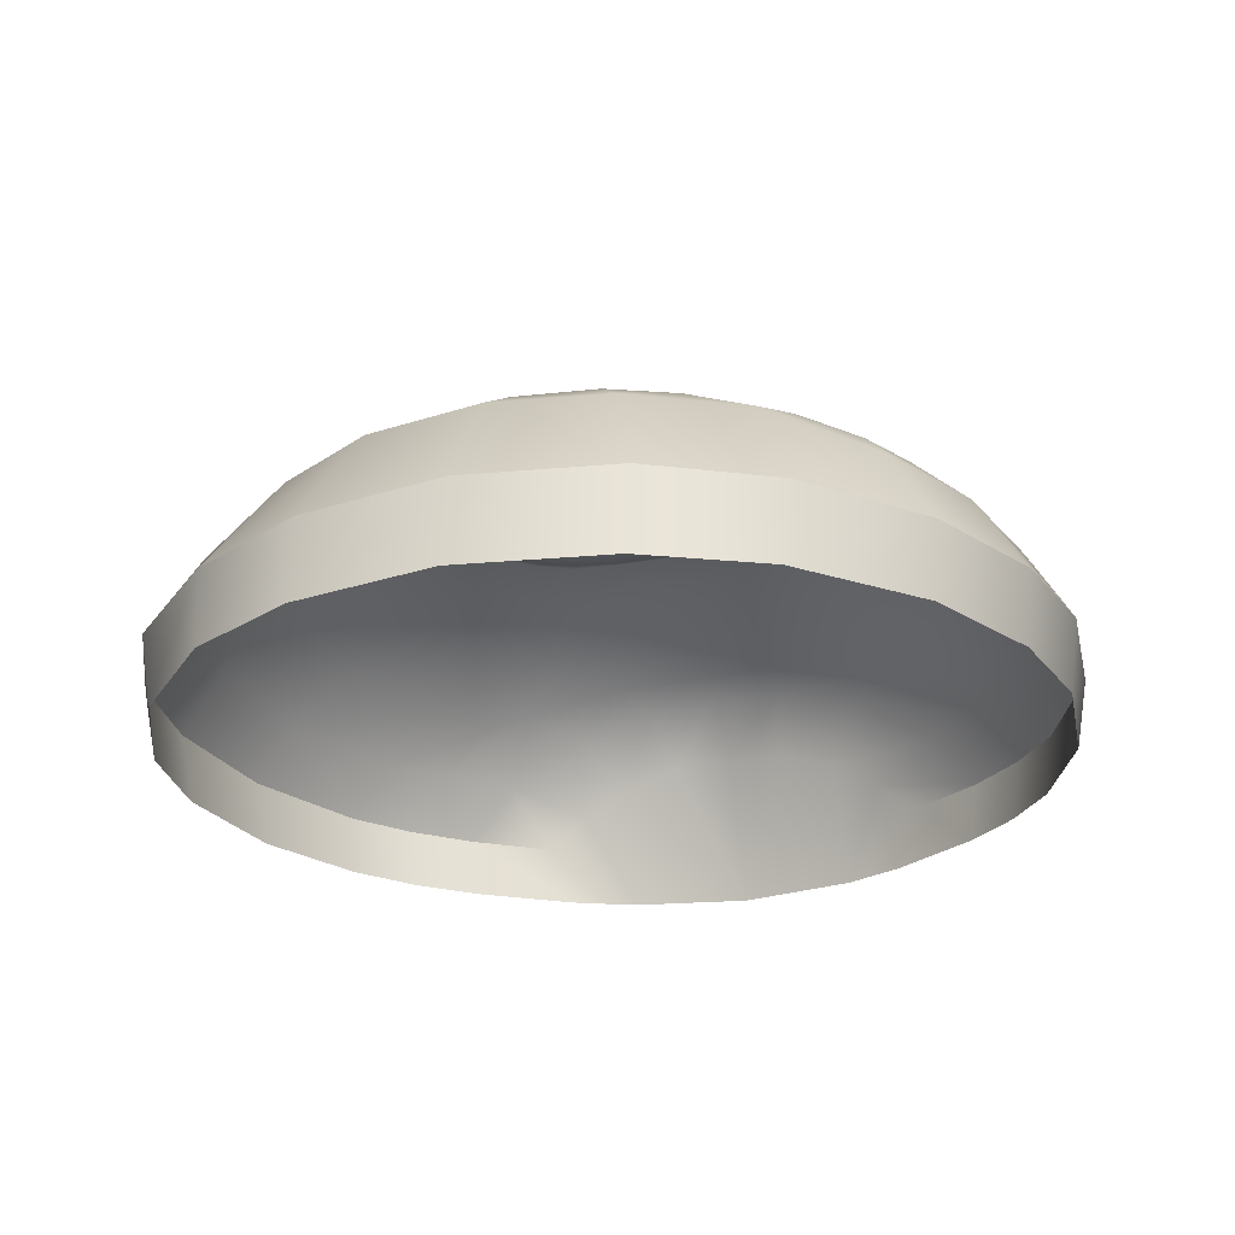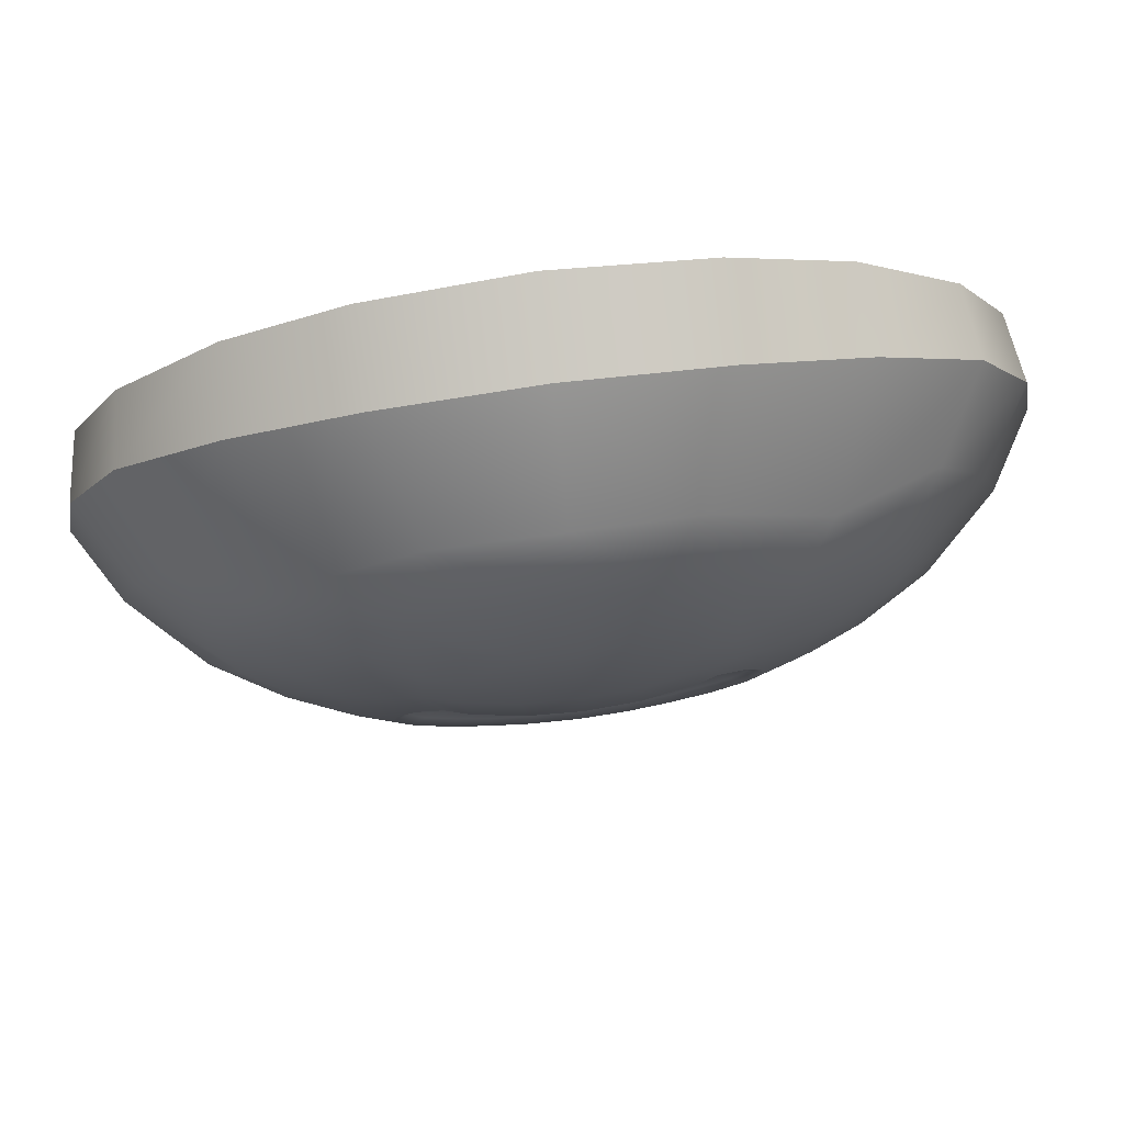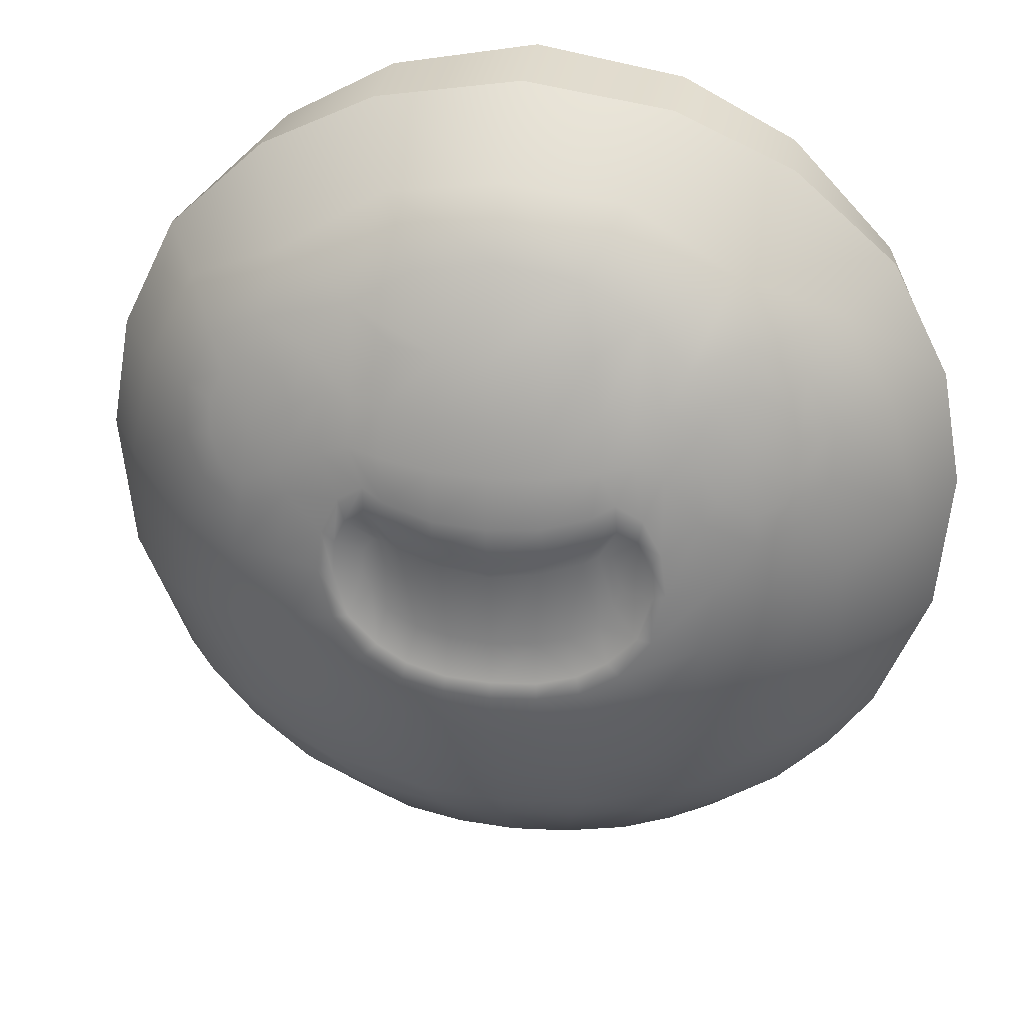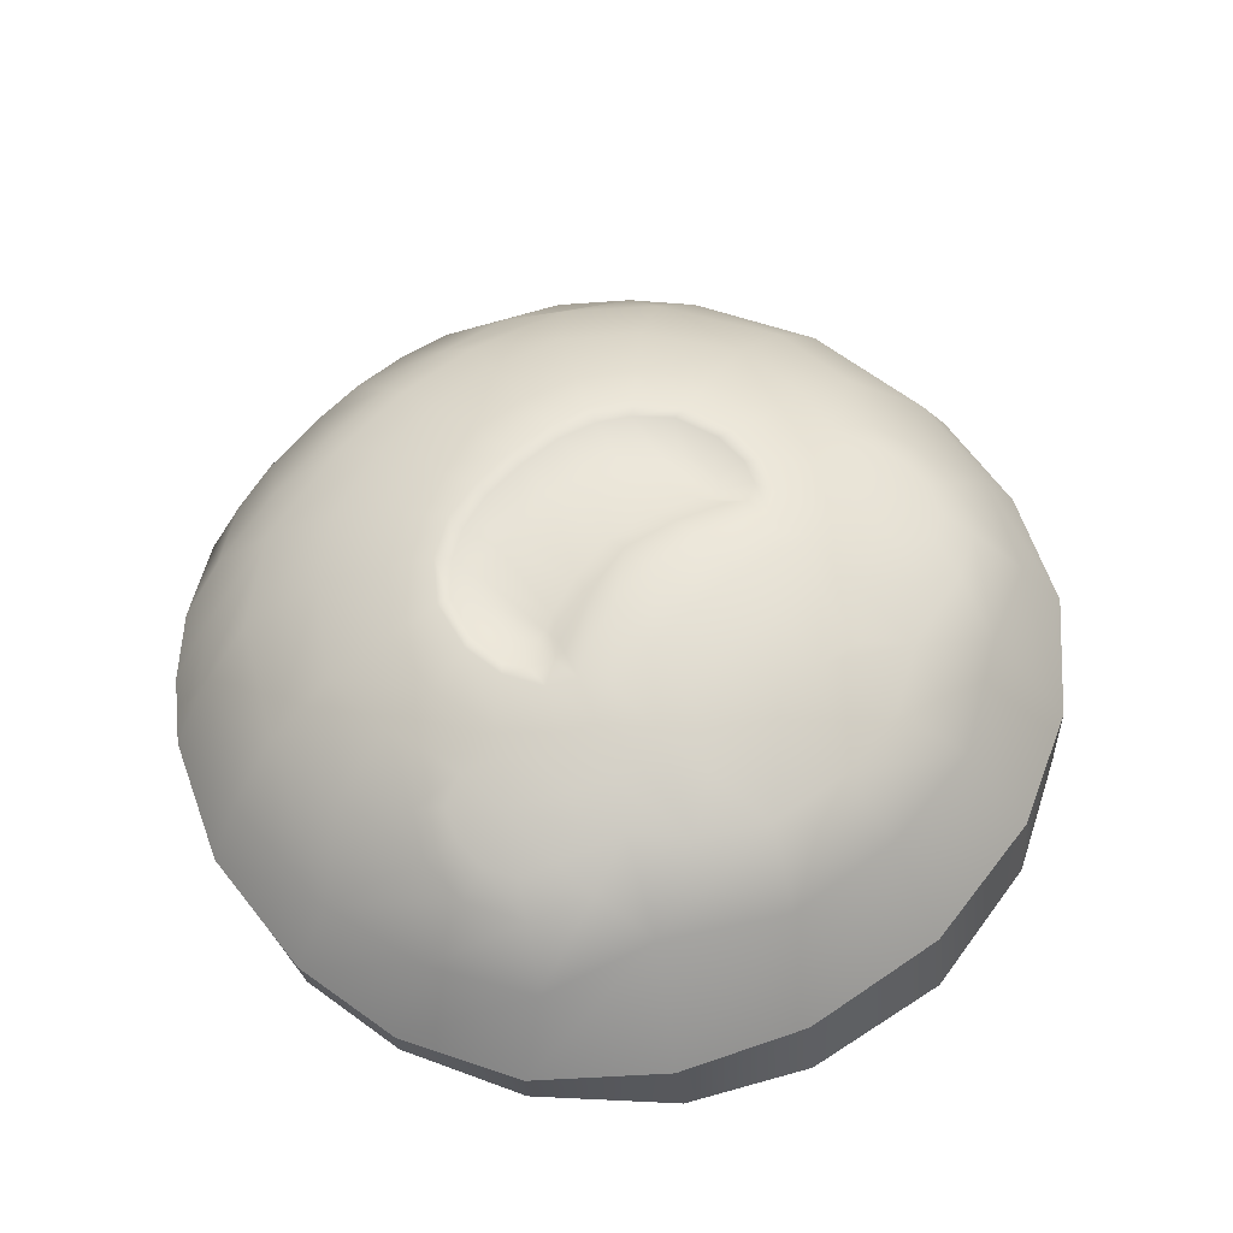
<metadata>
{"format":"obj","ext":"obj","renderer":"f3d","projection":"perspective","resolution":1024,"background":"white","views":[{"elev":-24.5,"azim":-161.5,"up":"+Z"},{"elev":79.4,"azim":-7.4,"up":"+Y"},{"elev":25.5,"azim":10.0,"up":"+Y"},{"elev":59.6,"azim":136.2,"up":"+Z"}]}
</metadata>
<code>
g switch_face
v -0.2847 0.8095 1.432
v -7.478e-09 0.8601 1.432
v -2.975e-08 0.8347 1.601
v -0.2868 0.7898 1.597
v -0.5147 0.6829 1.586
v -0.5017 0.6959 1.432
v -0.7105 0.5059 1.569
v -0.6961 0.4902 1.432
v -0.8209 0.2857 1.563
v -0.8038 0.2631 1.432
v -0.8591 0.06452 1.563
v -0.8396 0.04541 1.432
v -0.8311 -0.2067 1.559
v -0.8078 -0.2156 1.432
v -0.7268 -0.4457 1.555
v -0.7131 -0.4302 1.432
v -0.6264 -0.5473 1.432
v -0.6416 -0.5571 1.553
v -0.5377 -0.6549 1.552
v -0.5266 -0.6423 1.432
v -0.4497 -0.6442 1.659
v -0.5377 -0.6549 1.552
v -0.6416 -0.5571 1.553
v -0.5593 -0.5463 1.668
v -0.2966 -0.6369 1.755
v -0.6512 -0.449 1.661
v -0.7268 -0.4457 1.555
v -0.8311 -0.2067 1.559
v -0.3827 -0.5564 1.781
v -0.1395 -0.6405 1.794
v -0.5324 -0.4402 1.772
v -0.7606 -0.2165 1.671
v -0.8591 0.06452 1.563
v -0.169 -0.5861 1.828
v 7.278e-10 -0.6458 1.801
v -0.651 -0.2196 1.782
v -0.7771 0.06112 1.7
v -0.8209 0.2857 1.563
v 6.285e-08 -0.5956 1.836
v 0.1395 -0.6405 1.794
v -0.6507 -0.03077 1.816
v -0.727 0.2726 1.713
v -0.7105 0.5059 1.569
v 0.169 -0.5861 1.828
v 0.2966 -0.6369 1.755
v 0.3827 -0.5564 1.781
v 0.4497 -0.6442 1.659
v -0.6246 0.4564 1.725
v -0.5147 0.6829 1.586
v 0.5593 -0.5463 1.668
v 0.5377 -0.6549 1.552
v 0.6416 -0.5571 1.553
v 0.7268 -0.4457 1.555
v 0.6512 -0.449 1.661
v 0.7606 -0.2165 1.671
v 0.8311 -0.2067 1.559
v 0.7771 0.06112 1.7
v 0.8591 0.06452 1.563
v 0.5324 -0.4402 1.772
v -0.4301 0.5466 1.802
v -0.2868 0.7898 1.597
v 0.727 0.2726 1.713
v 0.8209 0.2857 1.563
v 0.651 -0.2196 1.782
v 0.6246 0.4564 1.725
v 0.7105 0.5059 1.569
v 0.4301 0.5466 1.802
v 0.5147 0.6829 1.586
v 0.2236 0.6698 1.797
v 0.1563 0.5497 1.883
v 0.2868 0.7898 1.597
v -2.975e-08 0.8347 1.601
v 3.05e-08 0.6997 1.803
v -0.2236 0.6698 1.797
v -0.2769 0.4803 1.889
v -1.087e-09 0.572 1.883
v -0.1563 0.5497 1.883
v -0.1001 0.4109 1.943
v 2.569e-08 0.408 1.949
v -0.4619 0.4248 1.846
v -0.5679 0.37 1.809
v -0.6227 0.2645 1.807
v -0.6238 0.1667 1.827
v -0.5826 0.09248 1.859
v -0.5358 0.3109 1.849
v -0.5659 0.2494 1.847
v -0.4793 0.2197 1.896
v -0.5651 0.186 1.859
v -0.4743 0.3445 1.868
v -0.5436 0.1352 1.878
v -0.4986 0.05747 1.903
v -0.4077 0.3289 1.9
v -0.3584 0.393 1.899
v -0.5217 -0.04257 1.891
v -0.3956 0.1084 1.941
v -0.49 0.1146 1.904
v -0.3844 0.2793 1.921
v -0.4229 0.1489 1.928
v -0.3851 0.2154 1.932
v -0.3174 0.3189 1.931
v -0.3243 0.2026 1.952
v -0.265 0.3142 1.946
v -0.2692 0.2262 1.962
v -0.1878 0.4211 1.93
v -0.2019 0.3073 1.959
v -0.1091 0.2936 1.973
v -0.2075 0.2116 1.975
v -0.2385 0.1503 1.977
v -0.1964 0.1256 1.986
v -0.1083 0.1983 1.989
v 2.571e-08 0.292 1.978
v -0.2889 0.1193 1.97
v 0.1001 0.4109 1.943
v 3.479e-08 0.1958 1.994
v 0.1091 0.2936 1.973
v 0.1878 0.4211 1.93
v 0.2769 0.4803 1.889
v 0.2019 0.3073 1.959
v -0.102 0.09998 1.998
v 0.1083 0.1983 1.989
v 2.433e-08 0.09396 2.002
v -0.2112 0.07221 1.97
v -0.107 0.03817 1.983
v -0.2403 0.0913 1.964
v -0.2796 0.06883 1.958
v 0.2075 0.2116 1.975
v 0.102 0.09998 1.998
v 7.125e-08 0.0181 1.987
v 0.265 0.3142 1.946
v -0.1762 0.01536 1.957
v -0.09523 -0.009444 1.964
v 1.061e-07 -0.02373 1.967
v -0.2054 0.03168 1.953
v -0.08573 -0.1668 1.945
v -0.1464 -0.1522 1.943
v 0.09523 -0.009444 1.964
v 3.611e-08 -0.176 1.946
v -0.08851 -0.2506 1.955
v 0.107 0.03817 1.983
v 0.1964 0.1256 1.986
v -0.227 0.03193 1.95
v -0.207 -0.1212 1.939
v -0.1664 -0.2292 1.952
v -0.3019 0.02022 1.953
v -0.3246 0.04689 1.964
v -0.4242 -0.02971 1.932
v 0.2385 0.1503 1.977
v 0.2692 0.2262 1.962
v 0.3243 0.2026 1.952
v 0.2112 0.07221 1.97
v 0.2889 0.1193 1.97
v 0.3174 0.3189 1.931
v 0.1762 0.01536 1.957
v 0.2403 0.0913 1.964
v 0.3584 0.393 1.899
v 0.2054 0.03168 1.953
v 0.4619 0.4248 1.846
v 0.5679 0.37 1.809
v 0.6227 0.2645 1.807
v 0.2796 0.06883 1.958
v 0.227 0.03193 1.95
v 0.3246 0.04689 1.964
v 0.4743 0.3445 1.868
v 0.5358 0.3109 1.849
v 0.4793 0.2197 1.896
v 0.5659 0.2494 1.847
v 0.4077 0.3289 1.9
v 0.3844 0.2793 1.921
v 0.5651 0.186 1.859
v 0.3851 0.2154 1.932
v 0.6238 0.1667 1.827
v 0.3956 0.1084 1.941
v 0.4229 0.1489 1.928
v 0.5436 0.1352 1.878
v 0.6507 -0.03077 1.816
v 0.49 0.1146 1.904
v 0.5826 0.09248 1.859
v 0.4986 0.05747 1.903
v 0.5217 -0.04257 1.891
v 0.5218 -0.2005 1.869
v 0.4242 -0.02971 1.932
v 0.4085 -0.3634 1.871
v 0.3343 -0.0382 1.96
v 0.4008 -0.1652 1.926
v 0.2888 -0.4587 1.871
v 0.3019 0.02022 1.953
v 0.3092 -0.1394 1.957
v 0.3115 -0.2738 1.93
v 0.1431 -0.4967 1.883
v 0.247 0.004468 1.945
v 0.307 -0.05121 1.949
v 0.2516 -0.04265 1.941
v 0.2345 -0.07877 1.94
v 0.2809 -0.1395 1.947
v 0.207 -0.1212 1.939
v 0.2493 -0.2161 1.958
v 0.1464 -0.1522 1.943
v 0.2242 -0.1957 1.949
v 0.1739 -0.2609 1.961
v 0.08573 -0.1668 1.945
v 0.1664 -0.2292 1.952
v 0.2148 -0.3398 1.933
v 2.976e-08 -0.2552 1.957
v 0.08851 -0.2506 1.955
v 0.09127 -0.2775 1.965
v 2.271e-08 -0.2838 1.967
v 0.1118 -0.3686 1.938
v -0.09127 -0.2775 1.965
v 2.413e-08 -0.381 1.939
v -0.1739 -0.2609 1.961
v 3.406e-08 -0.504 1.888
v -0.1118 -0.3686 1.938
v -0.1431 -0.4967 1.883
v -0.2888 -0.4587 1.871
v -0.2148 -0.3398 1.933
v -0.4085 -0.3634 1.871
v -0.2493 -0.2161 1.958
v -0.5218 -0.2005 1.869
v -0.3115 -0.2739 1.93
v -0.4008 -0.1652 1.926
v -0.2242 -0.1957 1.949
v -0.3092 -0.1394 1.957
v -0.3343 -0.0382 1.96
v -0.2345 -0.07877 1.94
v -0.2809 -0.1395 1.947
v -0.307 -0.05121 1.949
v -0.247 0.004468 1.945
v -0.2516 -0.04265 1.941
v -0.5266 -0.6423 1.432
v -0.5377 -0.6549 1.552
v -0.3999 -0.7418 1.549
v -0.3524 -0.7626 1.432
v -0.3203 -0.7452 1.608
v -0.5377 -0.6549 1.552
v -0.4497 -0.6442 1.659
v -0.2342 -0.82 1.432
v -0.2296 -0.7452 1.662
v -0.2966 -0.6369 1.755
v -0.1129 -0.7428 1.699
v -0.1395 -0.6405 1.794
v 4.768e-09 -0.8657 1.432
v 2.022e-08 -0.7472 1.704
v 7.278e-10 -0.6458 1.801
v 0.1129 -0.7428 1.699
v 0.1395 -0.6405 1.794
v 0.2296 -0.7452 1.662
v 0.2966 -0.6369 1.755
v 0.2342 -0.82 1.432
v 0.3203 -0.7452 1.608
v 0.4497 -0.6442 1.659
v 0.3999 -0.7418 1.549
v 0.5377 -0.6549 1.552
v 0.3524 -0.7626 1.432
v 0.5377 -0.6549 1.552
v 0.5266 -0.6423 1.432
v 0.5266 -0.6423 1.432
v 0.5377 -0.6549 1.552
v 0.6416 -0.5571 1.553
v 0.6264 -0.5473 1.432
v 0.7131 -0.4302 1.432
v 0.7268 -0.4457 1.555
v 0.8311 -0.2067 1.559
v 0.8078 -0.2156 1.432
v 0.8591 0.06452 1.563
v 0.8396 0.04541 1.432
v 0.8209 0.2857 1.563
v 0.8038 0.2631 1.432
v 0.7105 0.5059 1.569
v 0.6961 0.4902 1.432
v 0.5147 0.6829 1.586
v 0.5017 0.6959 1.432
v 0.2868 0.7898 1.597
v 0.2847 0.8095 1.432
v -7.478e-09 0.8601 1.432
v -2.975e-08 0.8347 1.601
g switch_face_0
f 3 2 1
f 4 3 1
f 5 4 1
f 6 5 1
f 7 5 6
f 8 7 6
f 9 7 8
f 10 9 8
f 9 10 11
f 10 12 11
f 11 12 13
f 12 14 13
f 15 13 14
f 16 15 14
f 16 17 15
f 17 18 15
f 18 17 19
f 17 20 19
f 23 22 21
f 24 23 21
f 24 21 25
f 23 24 26
f 27 23 26
f 28 27 26
f 29 24 25
f 29 25 30
f 31 26 24
f 29 31 24
f 32 28 26
f 33 28 32
f 34 29 30
f 34 30 35
f 31 36 26
f 36 32 26
f 37 33 32
f 33 37 38
f 39 34 35
f 39 35 40
f 32 36 41
f 37 32 41
f 37 42 38
f 38 42 43
f 44 39 40
f 44 40 45
f 46 44 45
f 46 45 47
f 42 48 43
f 43 48 49
f 50 46 47
f 50 47 51
f 52 50 51
f 52 53 50
f 53 54 50
f 46 50 54
f 55 54 53
f 56 55 53
f 57 55 56
f 58 57 56
f 59 54 55
f 59 46 54
f 48 60 49
f 61 49 60
f 57 58 62
f 58 63 62
f 64 59 55
f 55 57 64
f 62 63 65
f 63 66 65
f 65 66 67
f 66 68 67
f 69 67 68
f 67 69 70
f 71 69 68
f 69 71 72
f 73 69 72
f 70 69 73
f 73 72 61
f 74 73 61
f 74 61 60
f 60 75 74
f 76 73 74
f 76 70 73
f 75 77 74
f 77 76 74
f 76 77 78
f 78 77 75
f 76 79 70
f 79 76 78
f 75 60 80
f 80 60 81
f 60 48 81
f 81 48 82
f 48 42 82
f 82 42 83
f 42 37 83
f 83 37 84
f 37 41 84
f 81 82 85
f 82 83 86
f 82 86 85
f 85 86 87
f 86 88 87
f 83 88 86
f 83 84 88
f 89 85 87
f 81 85 89
f 80 81 89
f 84 90 88
f 88 90 87
f 84 41 91
f 84 91 90
f 80 89 92
f 92 89 87
f 93 80 92
f 93 75 80
f 41 94 91
f 91 94 95
f 41 36 94
f 91 96 90
f 90 96 87
f 91 95 96
f 93 92 97
f 97 92 87
f 96 98 87
f 95 98 96
f 99 97 87
f 98 99 87
f 100 93 97
f 100 97 99
f 99 98 101
f 98 95 101
f 101 100 99
f 102 75 93
f 100 102 93
f 100 101 103
f 102 100 103
f 104 75 102
f 104 78 75
f 105 104 102
f 78 104 105
f 105 102 103
f 106 78 105
f 79 78 106
f 107 105 103
f 106 105 107
f 108 103 101
f 109 107 103
f 108 109 103
f 110 106 107
f 107 109 110
f 111 79 106
f 111 106 110
f 112 108 101
f 112 101 95
f 79 111 113
f 79 113 70
f 114 111 110
f 111 115 113
f 111 114 115
f 113 116 70
f 113 115 116
f 116 117 70
f 117 67 70
f 115 118 116
f 116 118 117
f 114 110 119
f 109 119 110
f 114 120 115
f 115 120 118
f 121 114 119
f 114 121 120
f 109 122 119
f 121 119 123
f 122 123 119
f 124 122 109
f 108 124 109
f 125 124 108
f 112 125 108
f 120 126 118
f 121 127 120
f 126 120 127
f 128 121 123
f 121 128 127
f 118 126 129
f 118 129 117
f 122 124 130
f 123 122 131
f 122 130 131
f 123 131 132
f 128 123 132
f 124 125 133
f 124 133 130
f 131 130 134
f 131 134 132
f 130 133 135
f 130 135 134
f 128 132 136
f 134 137 132
f 136 132 137
f 138 134 135
f 134 138 137
f 139 128 136
f 128 139 127
f 140 127 139
f 140 126 127
f 125 141 133
f 133 142 135
f 133 141 142
f 143 138 135
f 143 135 142
f 125 144 141
f 144 125 112
f 145 144 112
f 145 112 95
f 145 95 146
f 94 146 95
f 140 147 126
f 147 148 126
f 126 148 129
f 129 148 149
f 147 140 150
f 150 140 139
f 147 151 148
f 151 149 148
f 152 129 149
f 129 152 117
f 150 139 153
f 139 136 153
f 154 147 150
f 151 147 154
f 152 155 117
f 117 155 67
f 150 153 156
f 154 150 156
f 155 157 67
f 67 157 65
f 157 158 65
f 65 158 62
f 158 159 62
f 62 159 57
f 160 151 154
f 154 156 161
f 160 154 161
f 162 151 160
f 151 162 149
f 157 155 163
f 158 157 164
f 157 163 164
f 163 165 164
f 164 165 166
f 158 164 166
f 159 158 166
f 167 165 163
f 155 167 163
f 155 152 167
f 152 168 167
f 152 149 168
f 168 165 167
f 159 166 169
f 166 165 169
f 149 170 168
f 170 165 168
f 171 159 169
f 159 171 57
f 170 149 172
f 162 172 149
f 173 165 170
f 173 170 172
f 169 165 174
f 171 169 174
f 57 171 175
f 57 175 64
f 176 165 173
f 174 165 176
f 177 171 174
f 177 174 176
f 171 177 175
f 178 176 173
f 178 177 176
f 172 178 173
f 175 177 179
f 177 178 179
f 64 175 180
f 175 179 180
f 179 178 181
f 178 172 181
f 179 181 180
f 180 182 64
f 182 59 64
f 183 181 172
f 162 183 172
f 181 184 180
f 180 184 182
f 182 185 59
f 185 46 59
f 183 162 186
f 186 162 160
f 183 187 181
f 187 184 181
f 184 188 182
f 182 188 185
f 185 189 46
f 189 44 46
f 186 160 190
f 160 161 190
f 191 183 186
f 187 183 191
f 186 190 192
f 190 161 192
f 191 186 192
f 161 193 192
f 191 192 193
f 161 156 193
f 194 187 191
f 194 191 193
f 156 195 193
f 194 193 195
f 156 153 195
f 196 187 194
f 187 196 184
f 196 188 184
f 153 197 195
f 153 136 197
f 198 194 195
f 198 196 194
f 198 195 197
f 196 199 188
f 199 196 198
f 136 200 197
f 200 136 137
f 201 198 197
f 201 199 198
f 201 197 200
f 199 202 188
f 188 202 185
f 185 202 189
f 200 137 203
f 138 203 137
f 204 201 200
f 204 200 203
f 205 199 201
f 199 205 202
f 204 205 201
f 203 206 204
f 206 205 204
f 205 207 202
f 202 207 189
f 205 206 207
f 203 138 208
f 206 203 208
f 206 209 207
f 189 207 209
f 206 208 209
f 208 138 210
f 138 143 210
f 211 189 209
f 189 211 44
f 211 39 44
f 208 212 209
f 211 209 212
f 208 210 212
f 211 213 39
f 213 211 212
f 213 34 39
f 213 214 34
f 214 213 212
f 214 29 34
f 210 215 212
f 215 214 212
f 214 216 29
f 216 214 215
f 216 31 29
f 210 217 215
f 210 143 217
f 216 218 31
f 218 36 31
f 36 218 94
f 219 216 215
f 218 216 219
f 217 219 215
f 94 218 220
f 220 218 219
f 146 94 220
f 143 221 217
f 221 143 142
f 217 222 219
f 222 220 219
f 217 221 222
f 223 146 220
f 222 223 220
f 223 145 146
f 221 142 224
f 141 224 142
f 221 225 222
f 222 225 223
f 225 221 224
f 223 226 145
f 225 226 223
f 226 144 145
f 144 227 141
f 141 227 224
f 144 226 227
f 225 224 228
f 227 228 224
f 226 225 228
f 226 228 227
f 231 230 229
f 232 231 229
f 233 231 232
f 231 233 234
f 233 235 234
f 236 233 232
f 233 237 235
f 237 233 236
f 237 238 235
f 239 237 236
f 237 239 238
f 239 240 238
f 241 239 236
f 239 242 240
f 239 241 242
f 242 243 240
f 242 244 243
f 244 242 241
f 244 245 243
f 244 241 246
f 244 246 245
f 246 247 245
f 241 248 246
f 246 249 247
f 246 248 249
f 249 250 247
f 249 248 251
f 249 251 250
f 251 252 250
f 248 253 251
f 251 253 254
f 253 255 254
f 258 257 256
f 259 258 256
f 259 260 258
f 260 261 258
f 261 260 262
f 260 263 262
f 264 262 263
f 265 264 263
f 266 264 265
f 267 266 265
f 266 267 268
f 267 269 268
f 268 269 270
f 269 271 270
f 270 271 272
f 271 273 272
f 272 273 274
f 275 272 274

</code>
